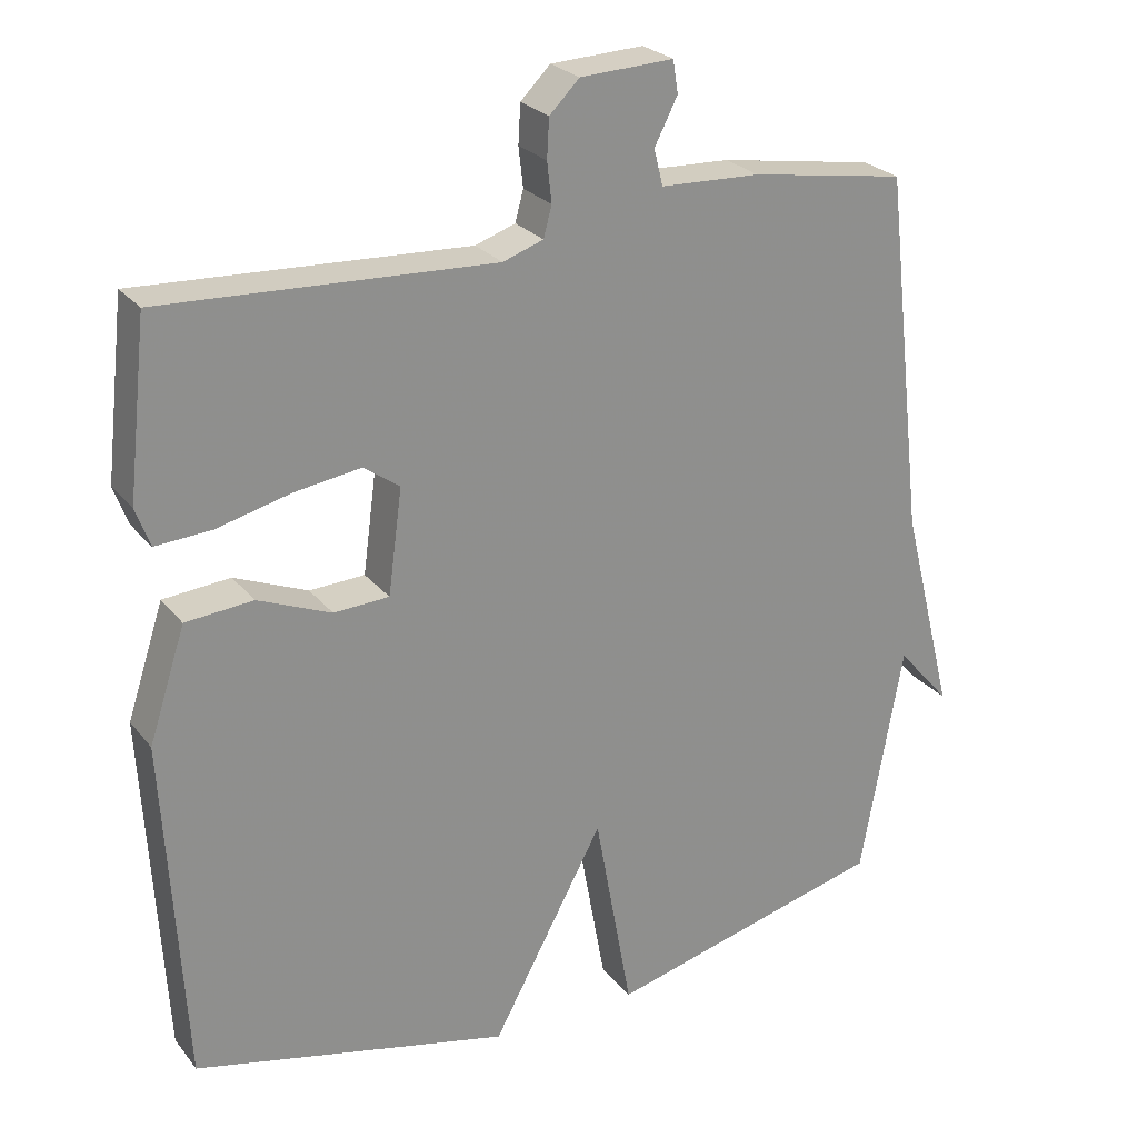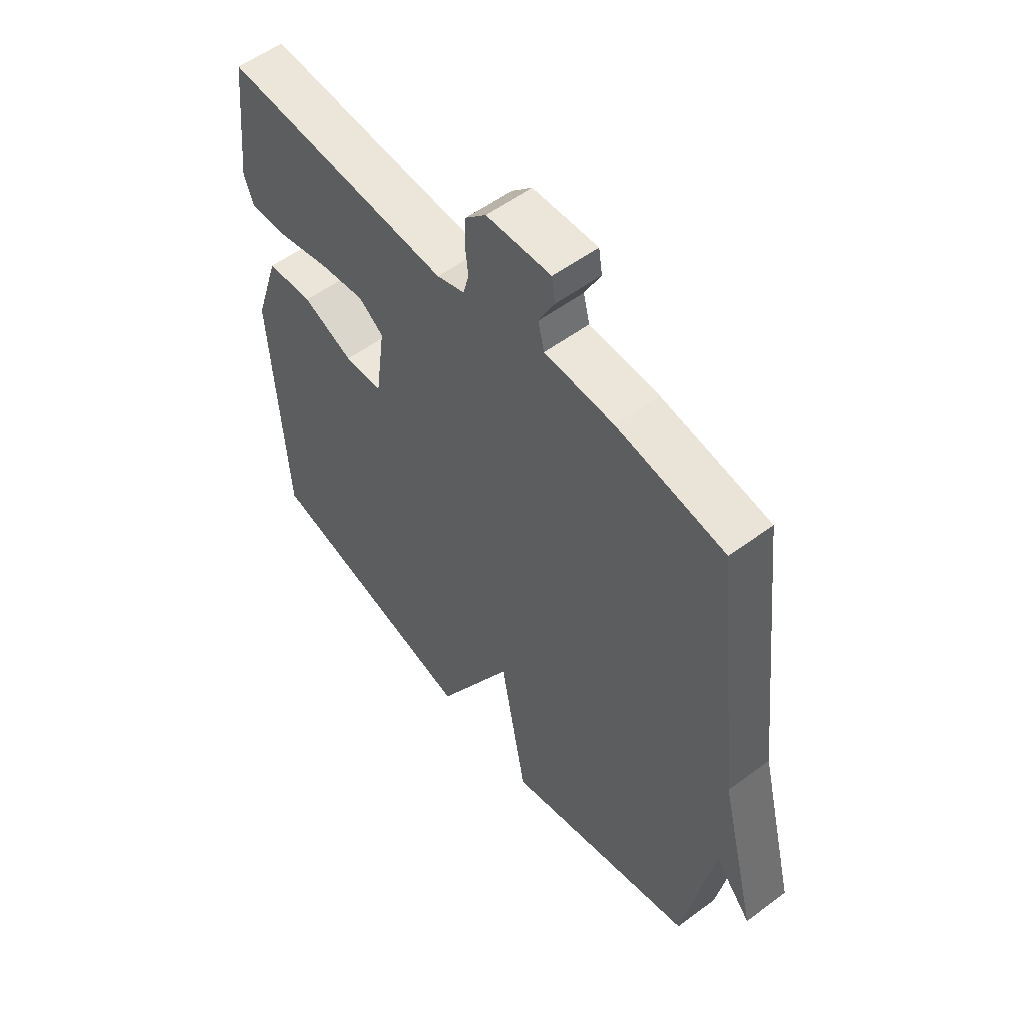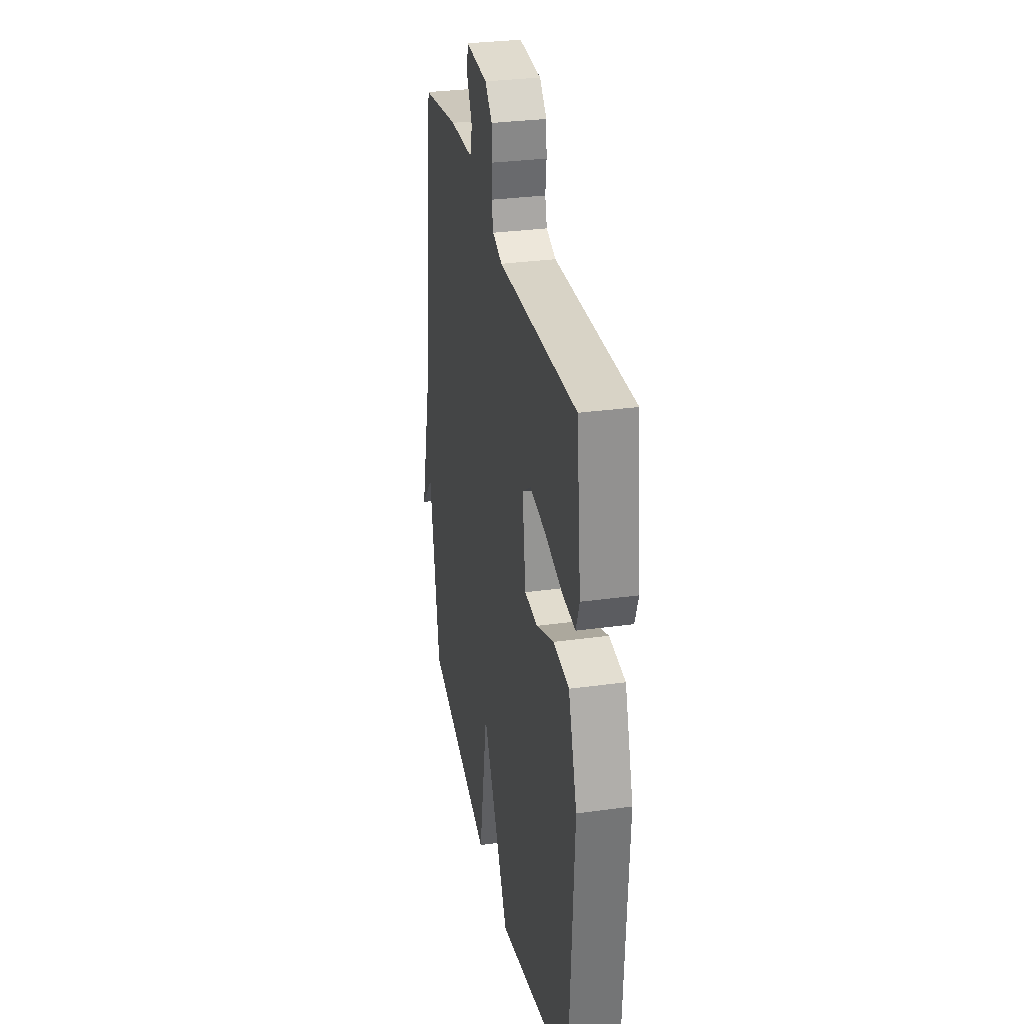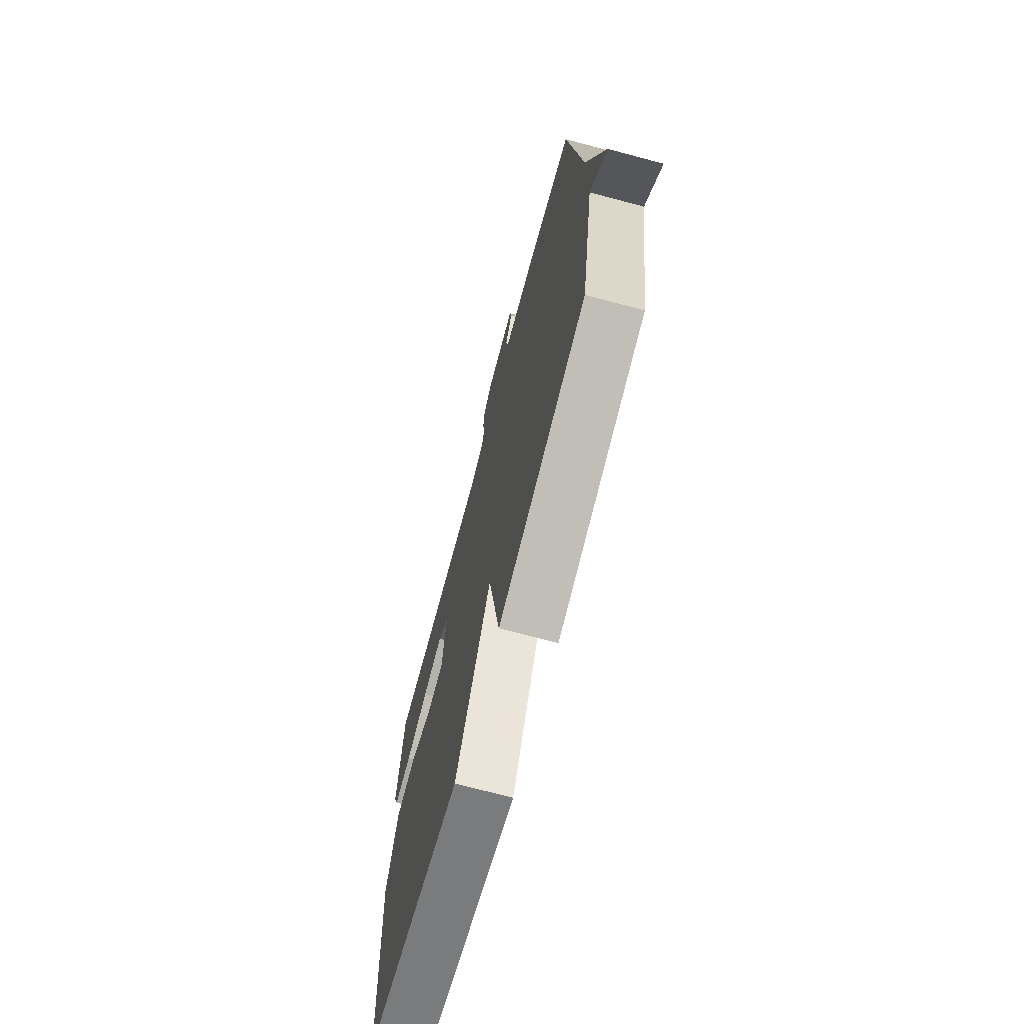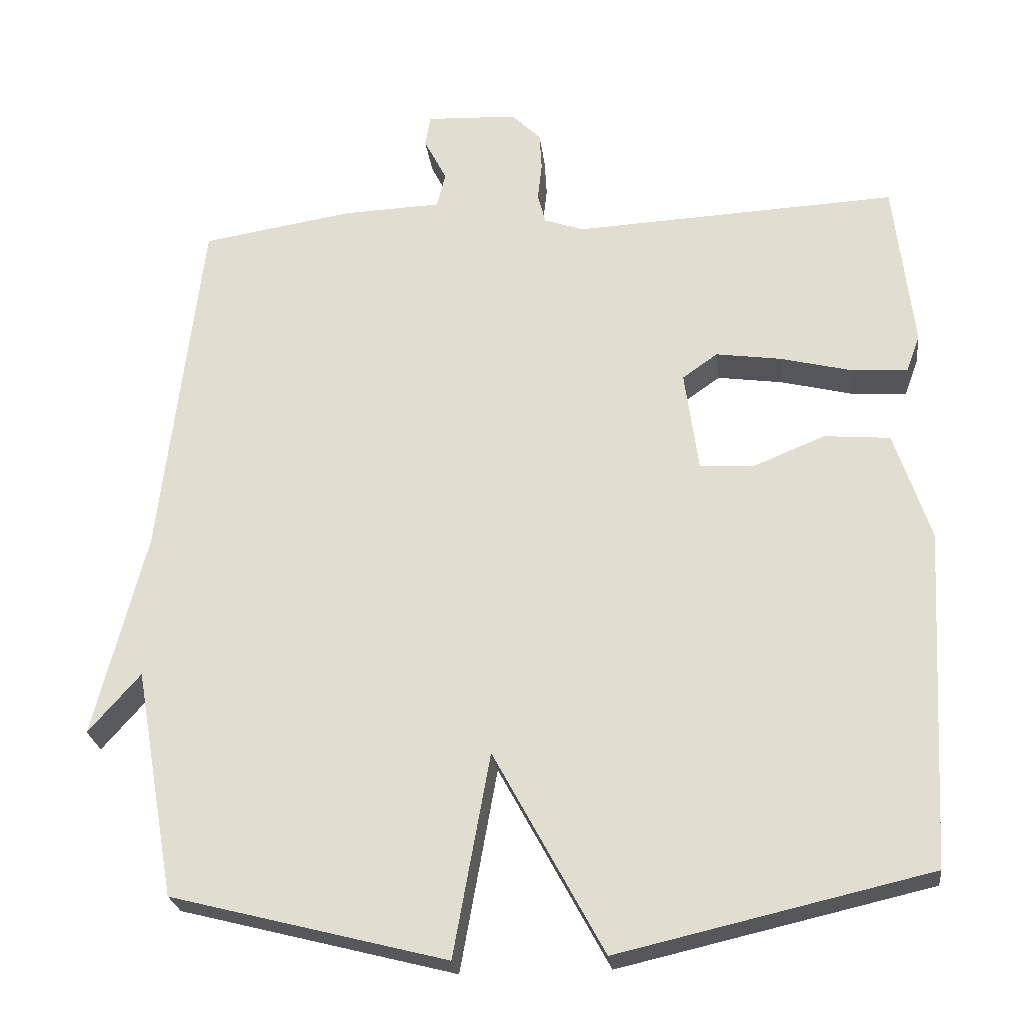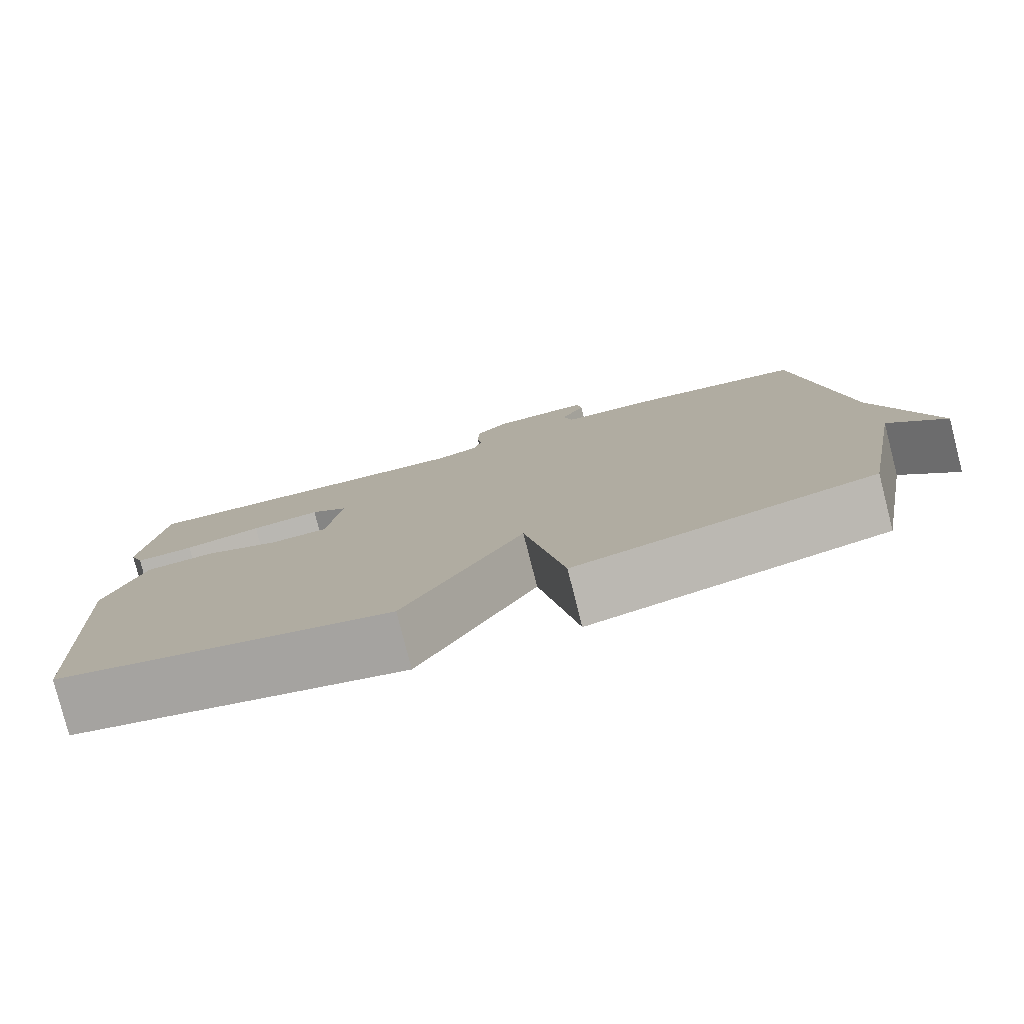
<metadata>
{"format":"obj","ext":"obj","renderer":"f3d","projection":"perspective","resolution":1024,"background":"white","views":[{"elev":25.2,"azim":-29.1,"up":"+Z"},{"elev":55.3,"azim":52.0,"up":"+Z"},{"elev":30.8,"azim":-101.2,"up":"+Z"},{"elev":-71.2,"azim":75.1,"up":"+Z"},{"elev":-25.1,"azim":-173.1,"up":"+Z"},{"elev":-79.7,"azim":14.3,"up":"+Z"}]}
</metadata>
<code>
v 0.5 0.07 -0.5
v 0.124 0.07 -0.597
v 0.074 0.07 -0.32
v -0.076 0.07 -0.597
v -0.5 0.07 -0.5
v -0.526 0.07 -0.037
v -0.477 0.07 0.113
v -0.387 0.07 0.121
v -0.289 0.07 0.081
v -0.215 0.07 0.085
v -0.196 0.07 0.225
v -0.244 0.07 0.259
v -0.333 0.07 0.246
v -0.432 0.07 0.221
v -0.507 0.07 0.216
v -0.526 0.07 0.268
v -0.5 0.07 0.5
v -0.057 0.07 0.479
v -0.003 0.07 0.498
v 0.008 0.07 0.539
v 0.002 0.07 0.592
v 0.005 0.07 0.644
v 0.045 0.07 0.684
v 0.17 0.07 0.69
v 0.177 0.07 0.647
v 0.146 0.07 0.586
v 0.158 0.07 0.538
v 0.292 0.07 0.533
v 0.5 0.07 0.5
v 0.556 0.07 0.014
v 0.627 0.07 -0.267
v 0.556 0.07 -0.186
v 0.5 0 -0.5
v 0.124 0 -0.597
v 0.074 0 -0.32
v -0.076 0 -0.597
v -0.5 0 -0.5
v -0.526 0 -0.037
v -0.477 0 0.113
v -0.387 0 0.121
v -0.289 0 0.081
v -0.215 0 0.085
v -0.196 0 0.225
v -0.244 0 0.259
v -0.333 0 0.246
v -0.432 0 0.221
v -0.507 0 0.216
v -0.526 0 0.268
v -0.5 0 0.5
v -0.057 0 0.479
v -0.003 0 0.498
v 0.008 0 0.539
v 0.002 0 0.592
v 0.005 0 0.644
v 0.045 0 0.684
v 0.17 0 0.69
v 0.177 0 0.647
v 0.146 0 0.586
v 0.158 0 0.538
v 0.292 0 0.533
v 0.5 0 0.5
v 0.556 0 0.014
v 0.627 0 -0.267
v 0.556 0 -0.186
f 30 31 32
f 1 2 3
f 32 1 3
f 30 32 3
f 29 30 3
f 28 29 3
f 27 28 3
f 3 4 5
f 27 3 5
f 26 27 5
f 24 25 26
f 23 24 26
f 22 23 26
f 21 22 26
f 20 21 26
f 19 20 26
f 19 26 5
f 16 17 18
f 15 16 18
f 14 15 18
f 13 14 18
f 12 13 18 19
f 11 12 19
f 10 11 19
f 7 8 9
f 6 7 9
f 5 6 9
f 5 9 10
f 5 10 19
f 64 63 62
f 35 34 33
f 35 33 64
f 35 64 62
f 35 62 61
f 35 61 60
f 35 60 59
f 37 36 35
f 37 35 59
f 37 59 58
f 58 57 56
f 58 56 55
f 58 55 54
f 58 54 53
f 58 53 52
f 58 52 51
f 37 58 51
f 50 49 48
f 50 48 47
f 50 47 46
f 50 46 45
f 51 50 45 44
f 51 44 43
f 51 43 42
f 41 40 39
f 41 39 38
f 41 38 37
f 42 41 37
f 51 42 37
f 1 33 34 2
f 2 34 35 3
f 3 35 36 4
f 4 36 37 5
f 5 37 38 6
f 6 38 39 7
f 7 39 40 8
f 8 40 41 9
f 9 41 42 10
f 10 42 43 11
f 11 43 44 12
f 12 44 45 13
f 13 45 46 14
f 14 46 47 15
f 15 47 48 16
f 16 48 49 17
f 17 49 50 18
f 18 50 51 19
f 19 51 52 20
f 20 52 53 21
f 21 53 54 22
f 22 54 55 23
f 23 55 56 24
f 24 56 57 25
f 25 57 58 26
f 26 58 59 27
f 27 59 60 28
f 28 60 61 29
f 29 61 62 30
f 30 62 63 31
f 31 63 64 32
f 32 64 33 1

</code>
